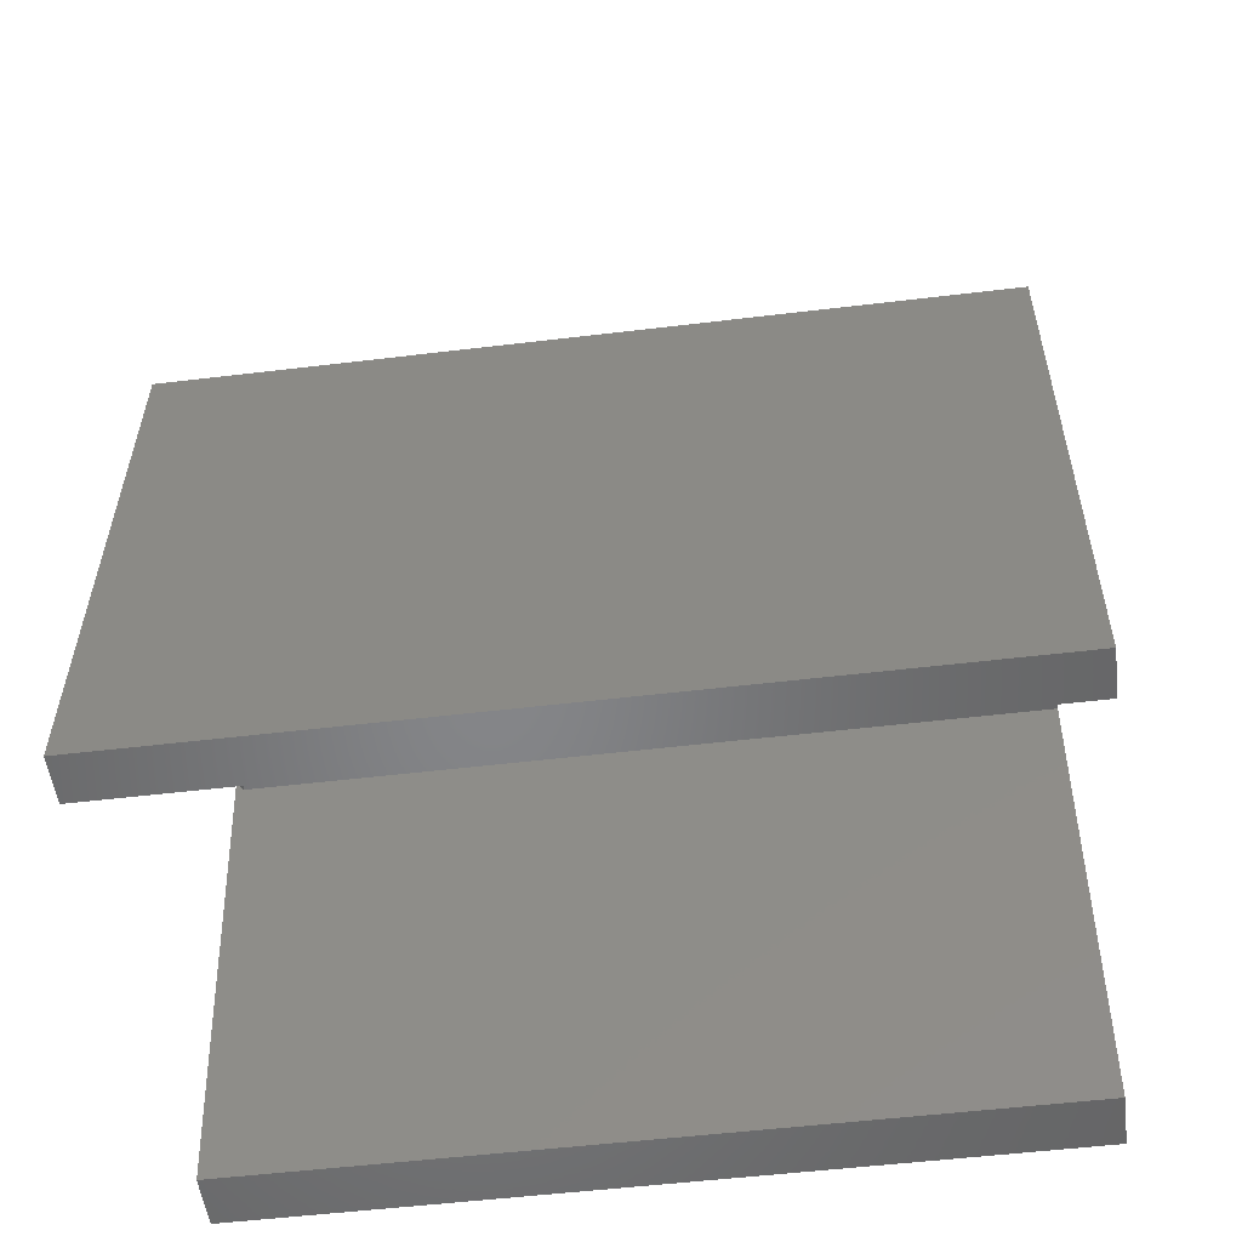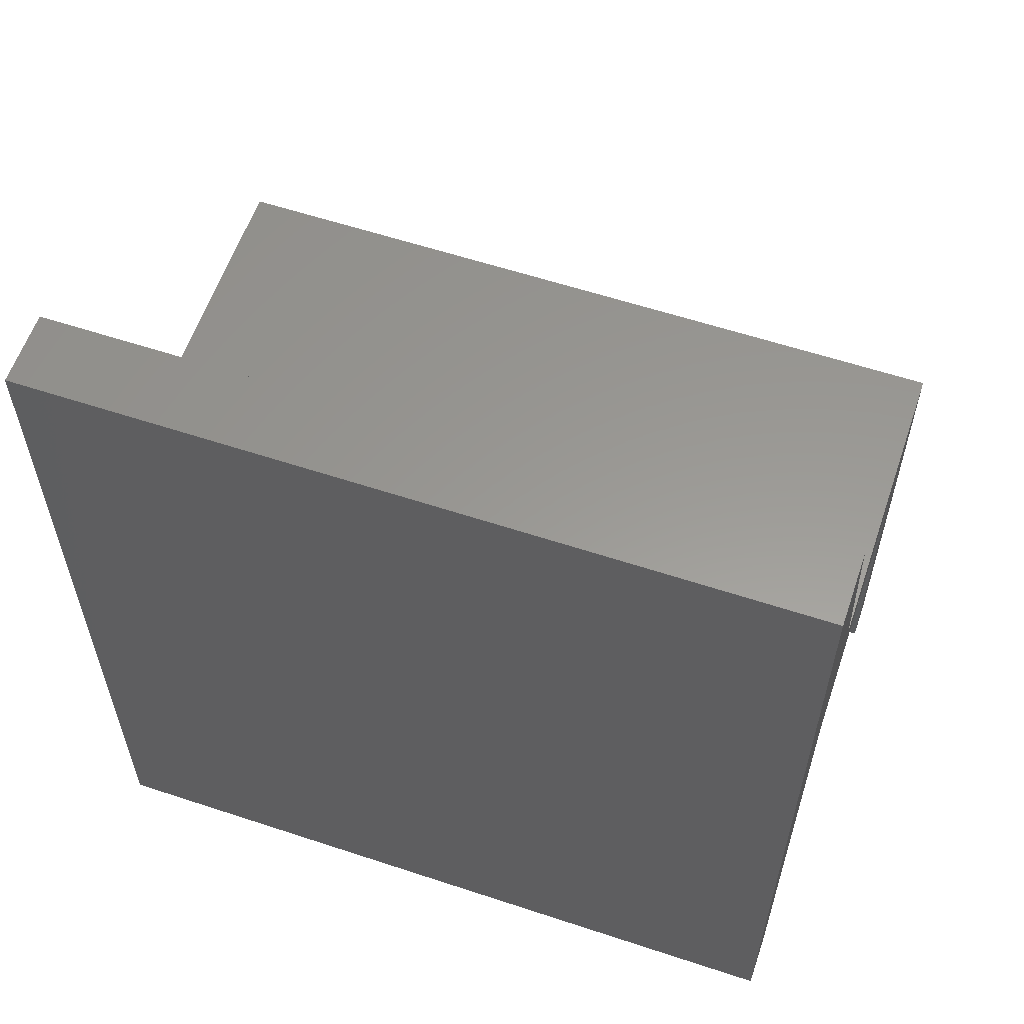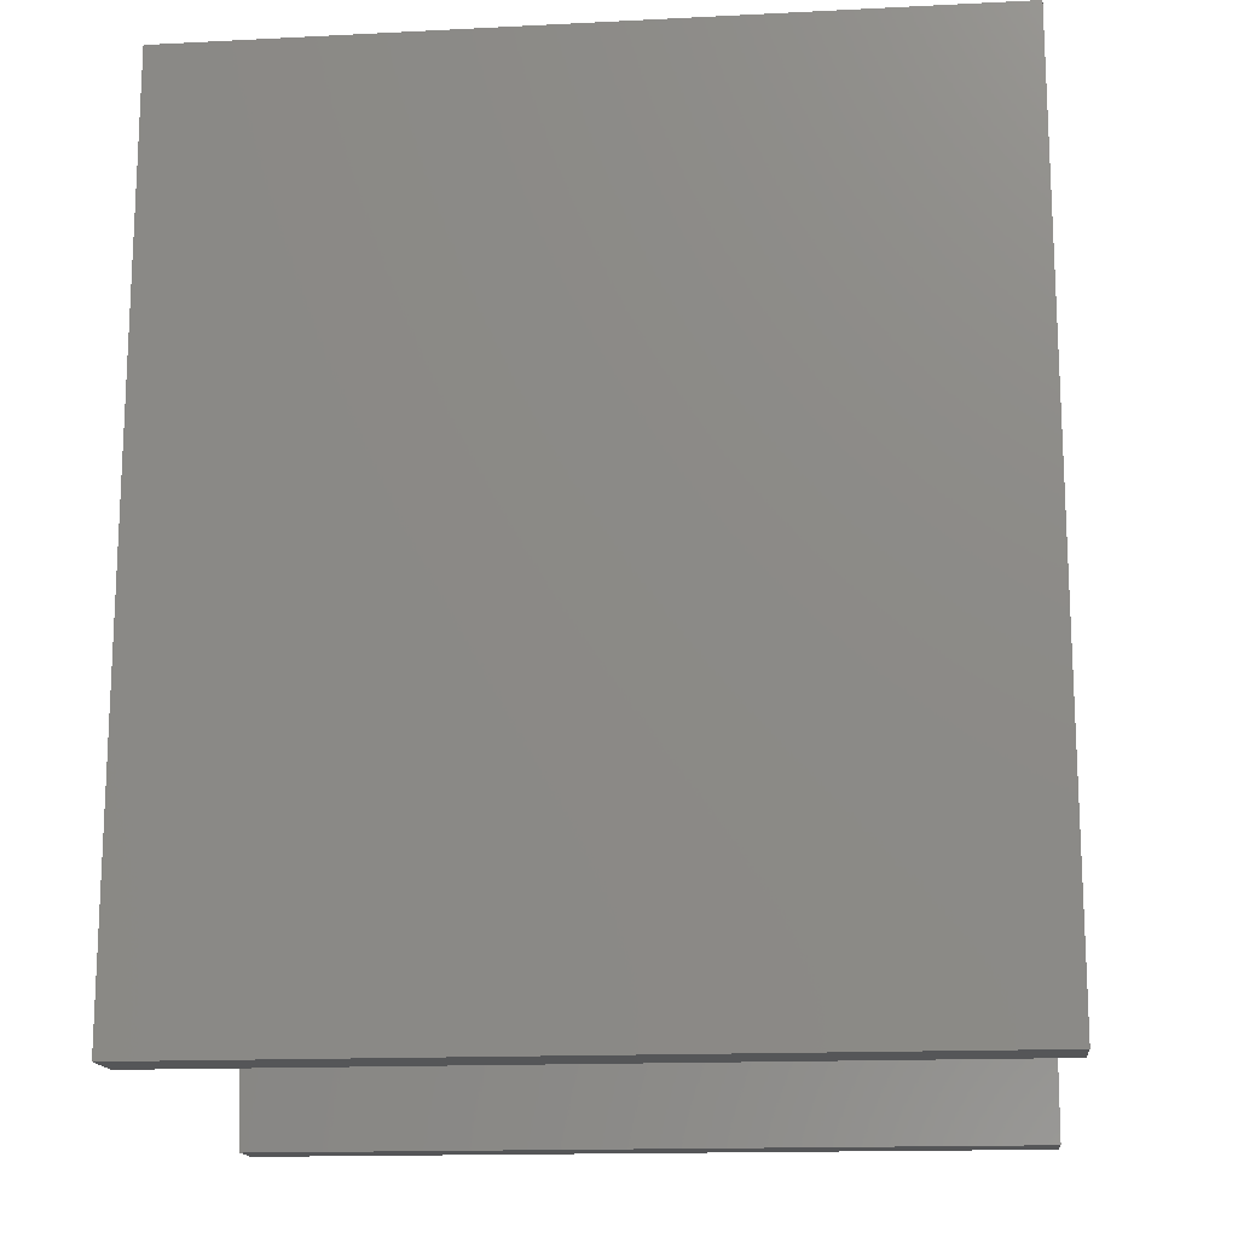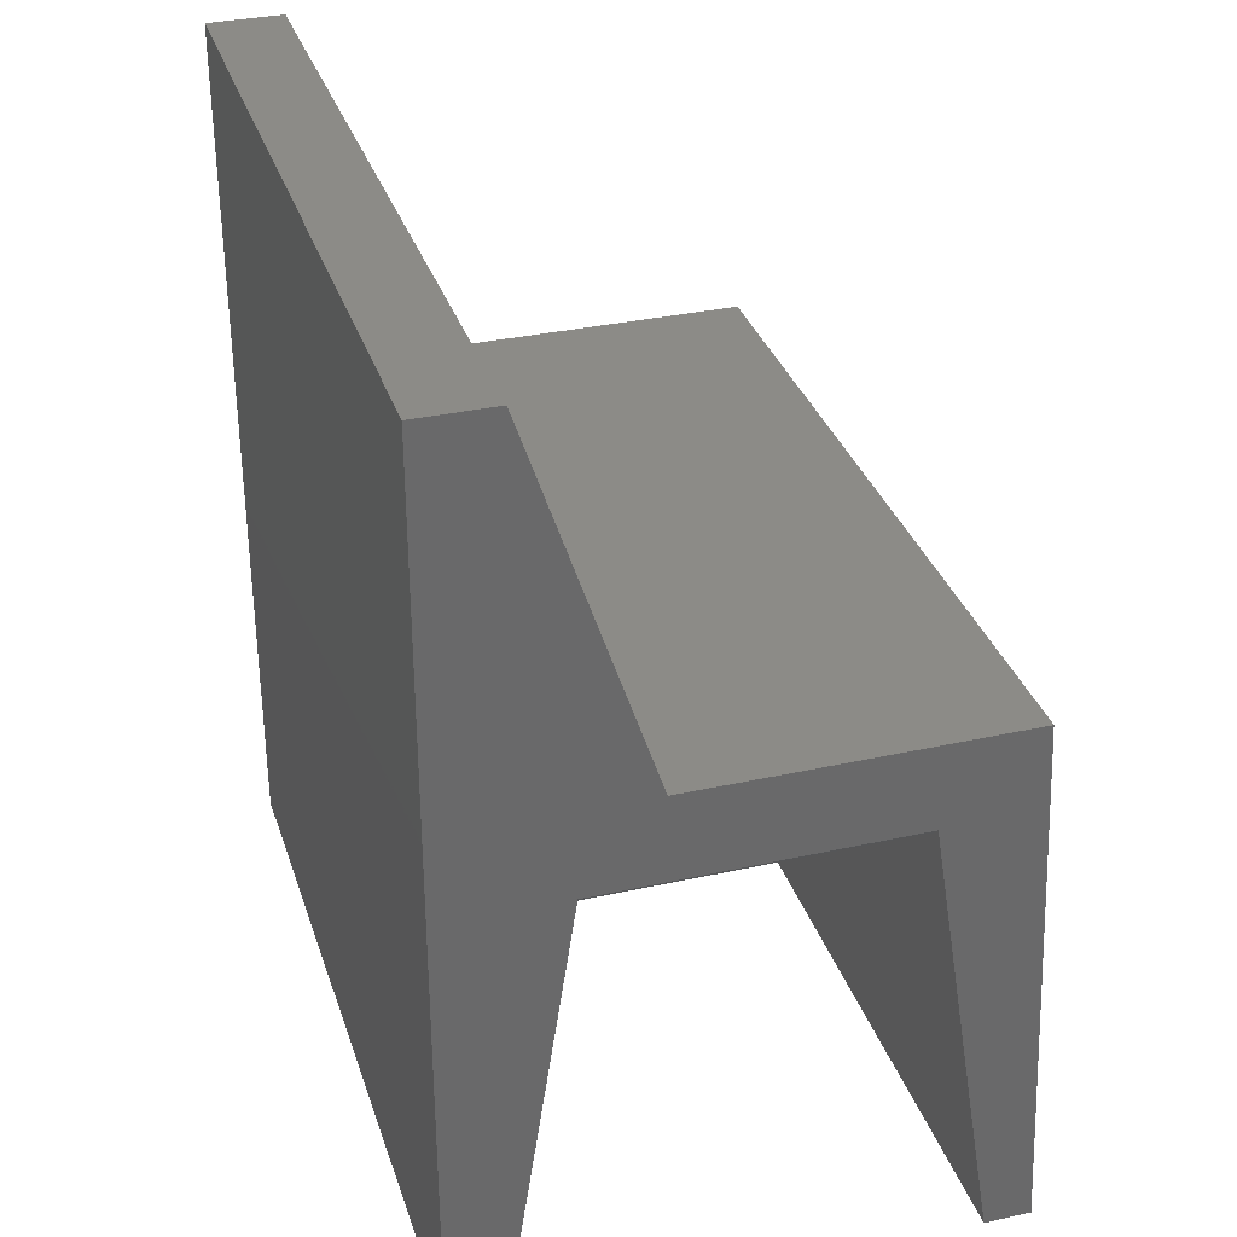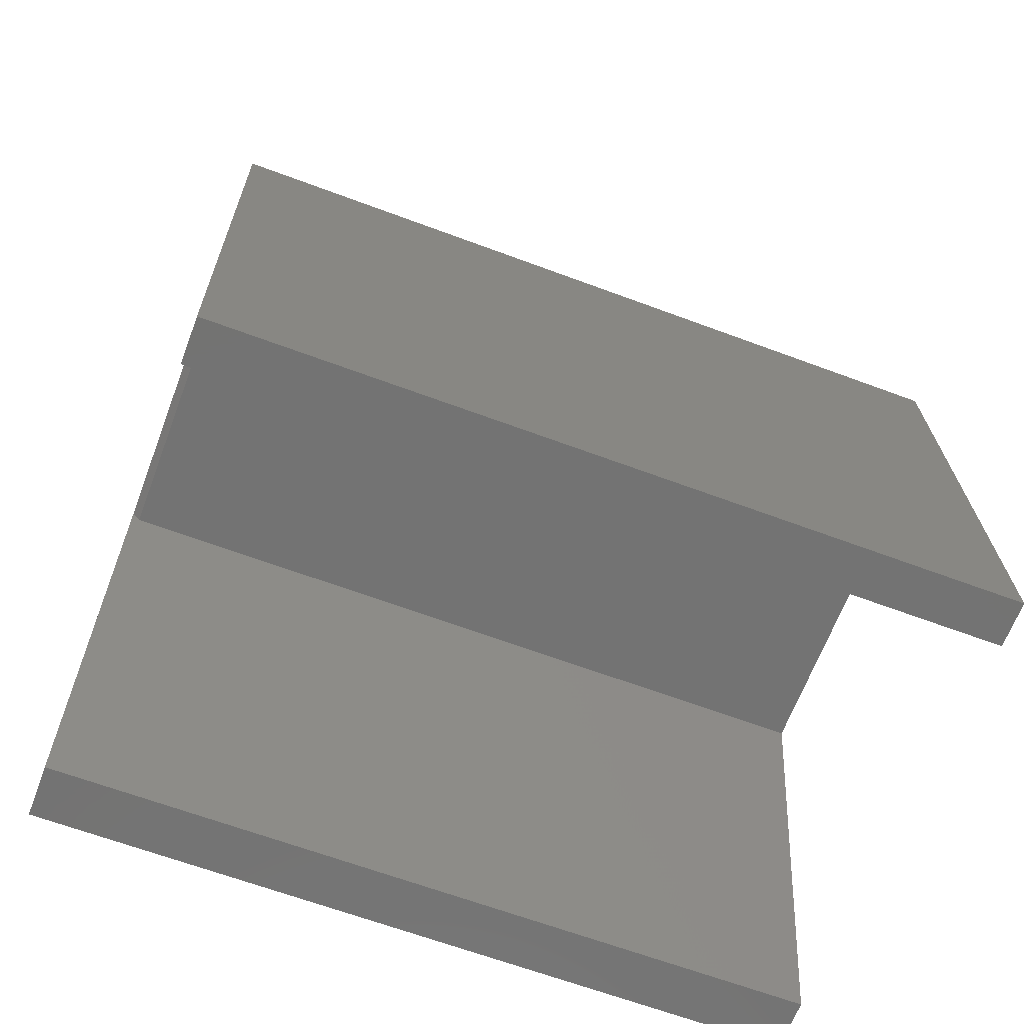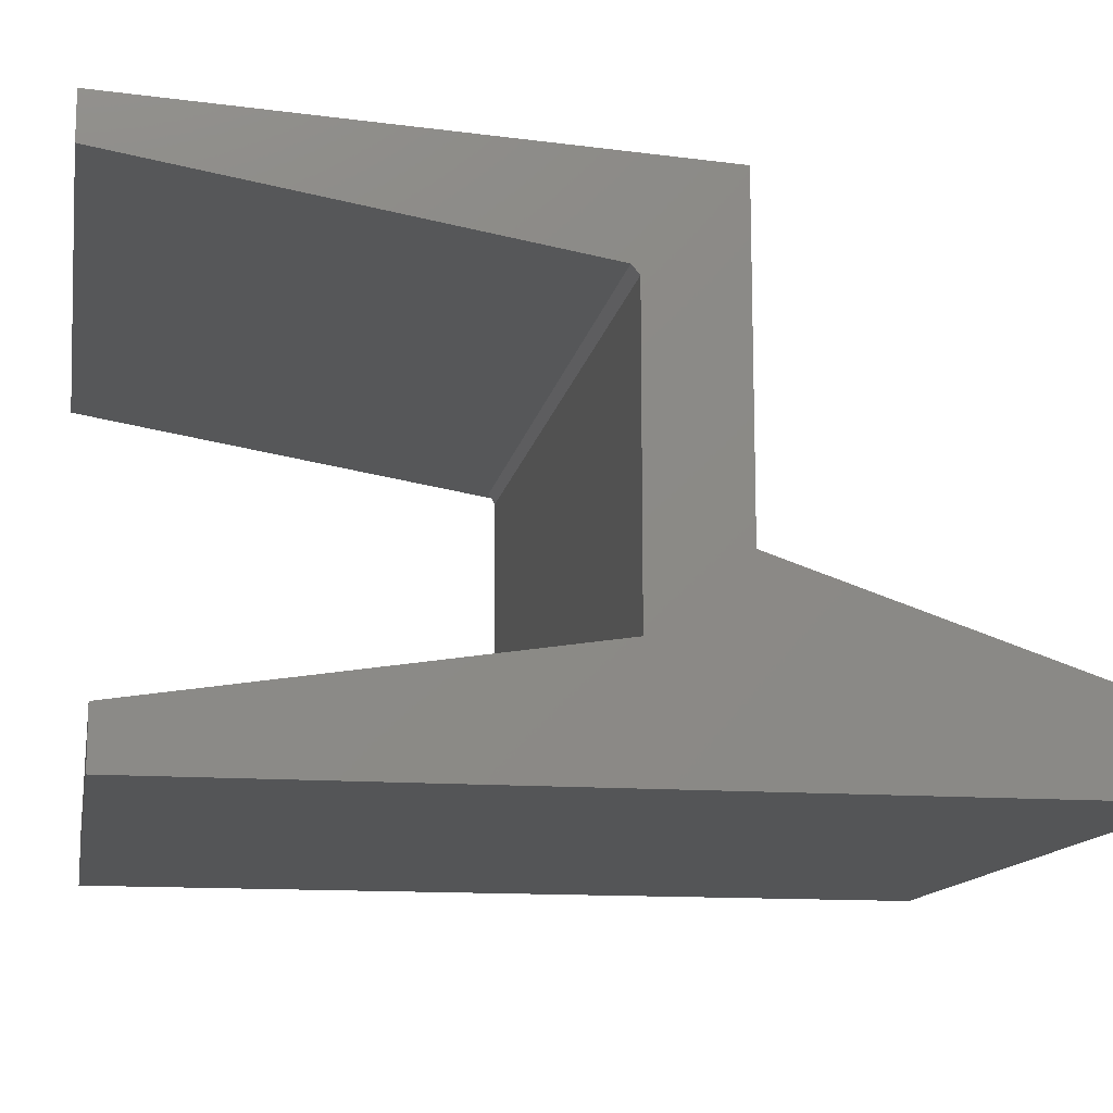
<metadata>
{"format":"stl","ext":"stl","renderer":"f3d","projection":"perspective","resolution":1024,"background":"white","views":[{"elev":-52.8,"azim":-172.6,"up":"+Z"},{"elev":59.1,"azim":18.8,"up":"+Z"},{"elev":-15.7,"azim":6.0,"up":"+Z"},{"elev":33.0,"azim":73.0,"up":"+Z"},{"elev":-65.2,"azim":159.4,"up":"+Z"},{"elev":-13.1,"azim":-100.1,"up":"+Y"}]}
</metadata>
<code>
# stl→obj: 24 verts, 44 faces
v -2.289e-17 -0.2819 -0.01735
v -2.289e-17 0.006086 -0.01735
v 0.7422 -0.2819 -0.01735
v 0.7422 0.006086 -0.01735
v -2.246e-17 0.01516 -0.02506
v 1.493e-18 0.08561 -0.4566
v 0.7345 0.01516 -0.02506
v 0.75 0.08561 -0.4566
v 0.75 0.01262 -0.009539
v 0.75 -0.2807 -0.009539
v -4.727e-17 -0.3267 0.4219
v -2.787e-17 -0.2102 0.07229
v -2.787e-17 0.1035 0.07229
v 1.493e-18 0.1304 -0.4566
v 1.828e-34 -0.3447 -0.4297
v 0 -0.3984 -0.4297
v -4.727e-17 -0.3984 0.4219
v 0.75 -0.2102 0.07229
v 0.75 -0.3267 0.4219
v 0.75 0.1035 0.07229
v 0.75 0.1304 -0.4566
v 0.75 -0.3984 0.4219
v 0.75 -0.3984 -0.4297
v 0.75 -0.3447 -0.4297
f 1 2 3
f 3 2 4
f 5 6 7
f 7 6 8
f 7 8 9
f 10 3 9
f 9 3 4
f 9 4 7
f 11 12 1
f 13 14 6
f 13 6 5
f 13 5 2
f 13 2 1
f 13 1 12
f 15 16 1
f 1 16 17
f 1 17 11
f 10 18 19
f 20 18 10
f 20 10 9
f 20 9 8
f 20 8 21
f 19 22 10
f 10 22 23
f 10 23 24
f 2 5 4
f 4 5 7
f 6 14 8
f 8 14 21
f 16 15 23
f 23 15 24
f 15 1 24
f 24 1 3
f 24 3 10
f 22 17 23
f 23 17 16
f 14 13 21
f 21 13 20
f 11 17 19
f 19 17 22
f 12 11 18
f 18 11 19
f 13 12 20
f 20 12 18

</code>
